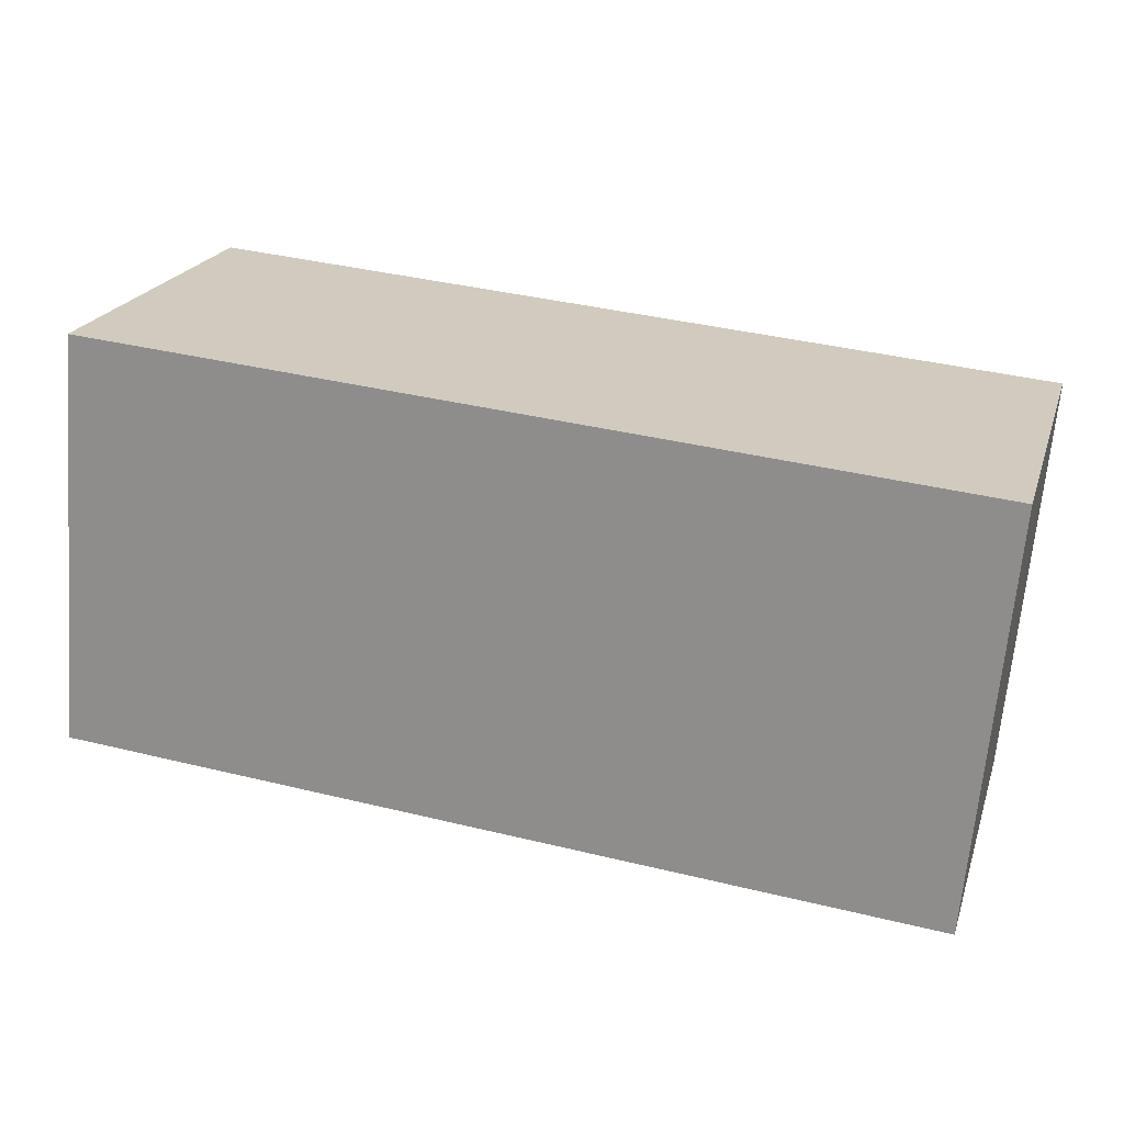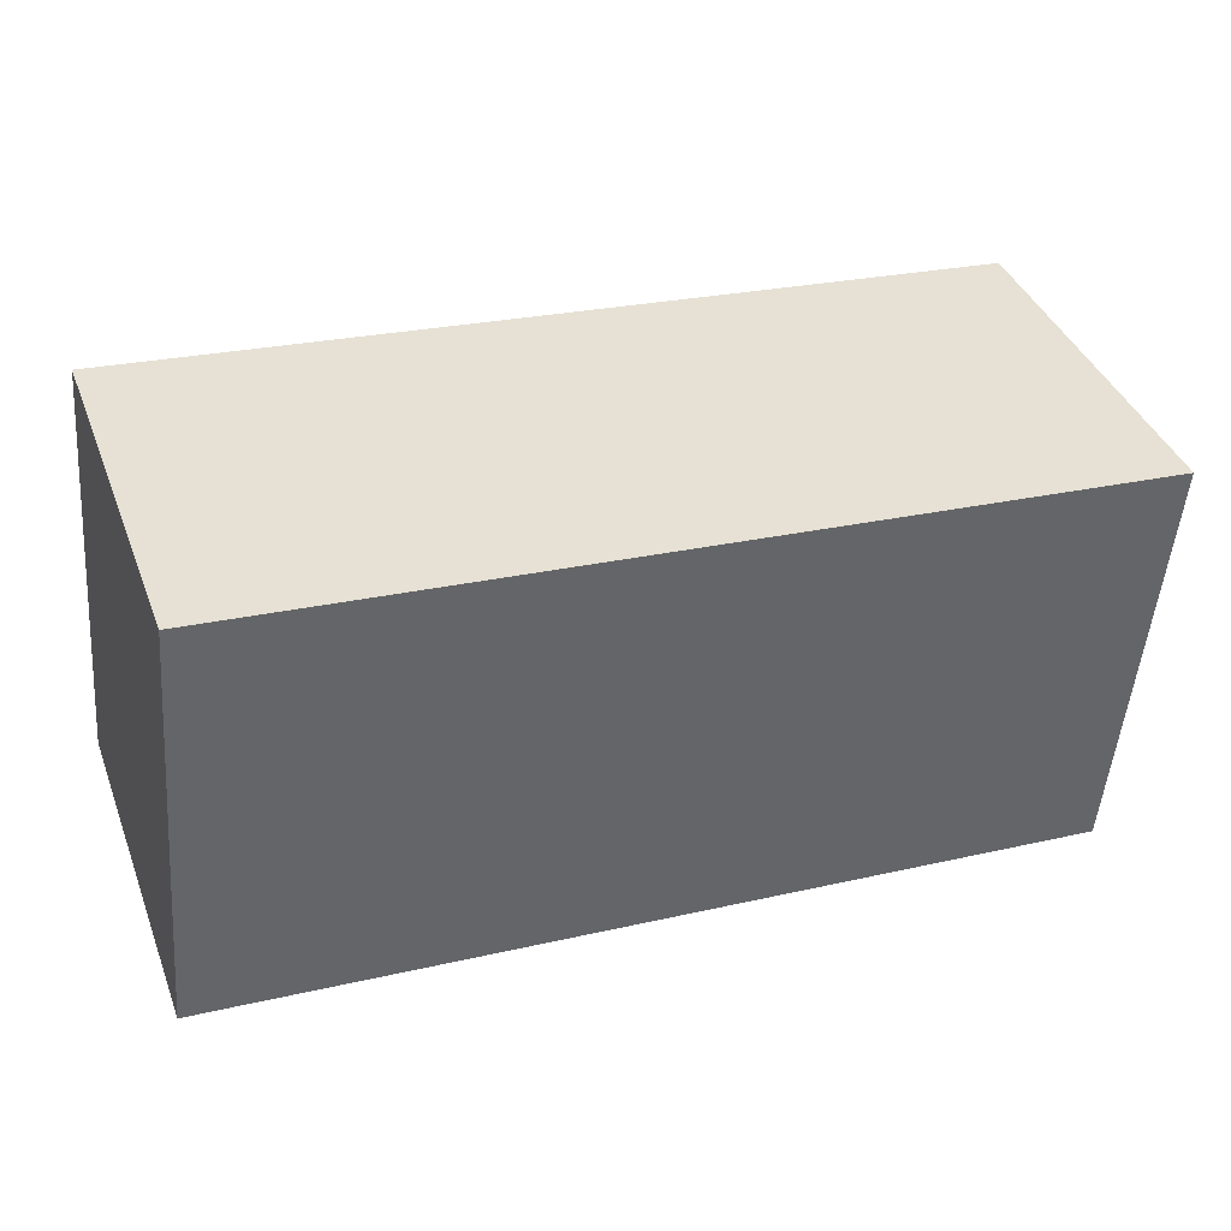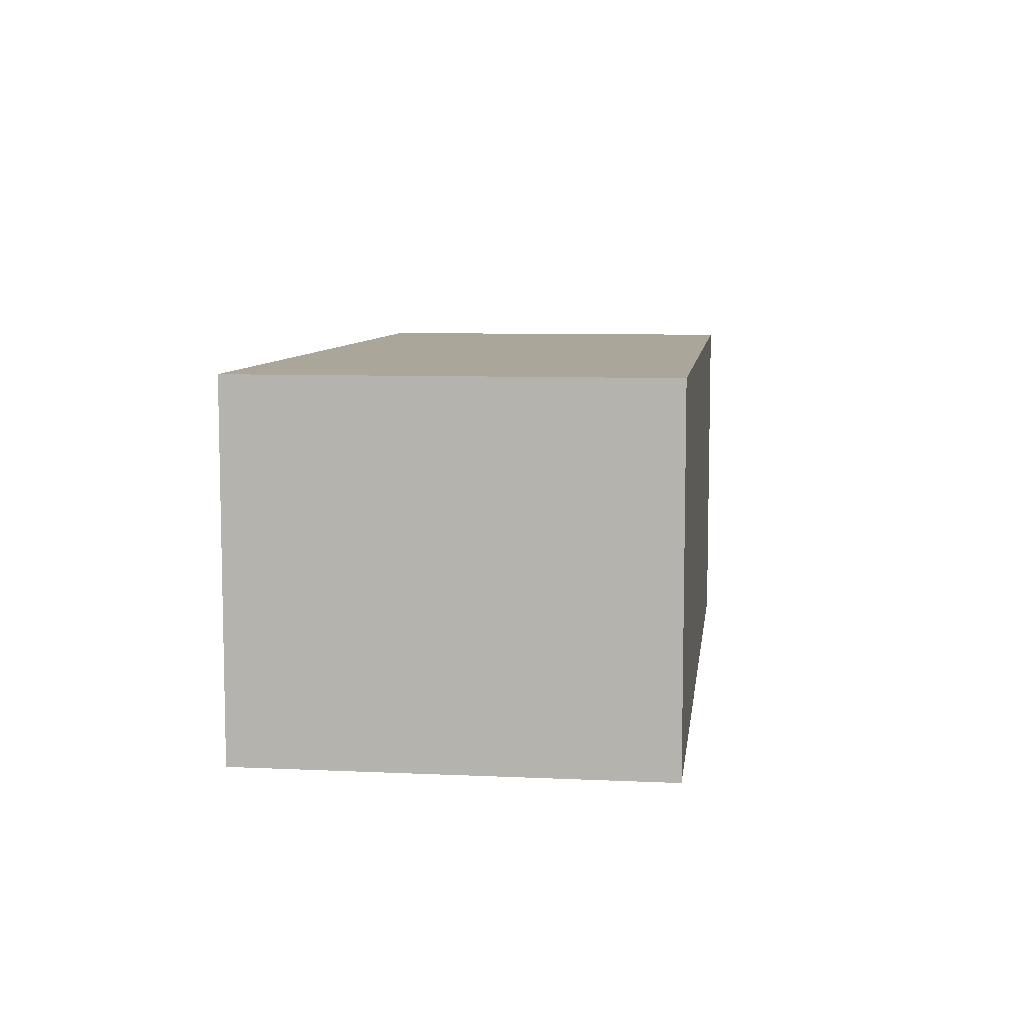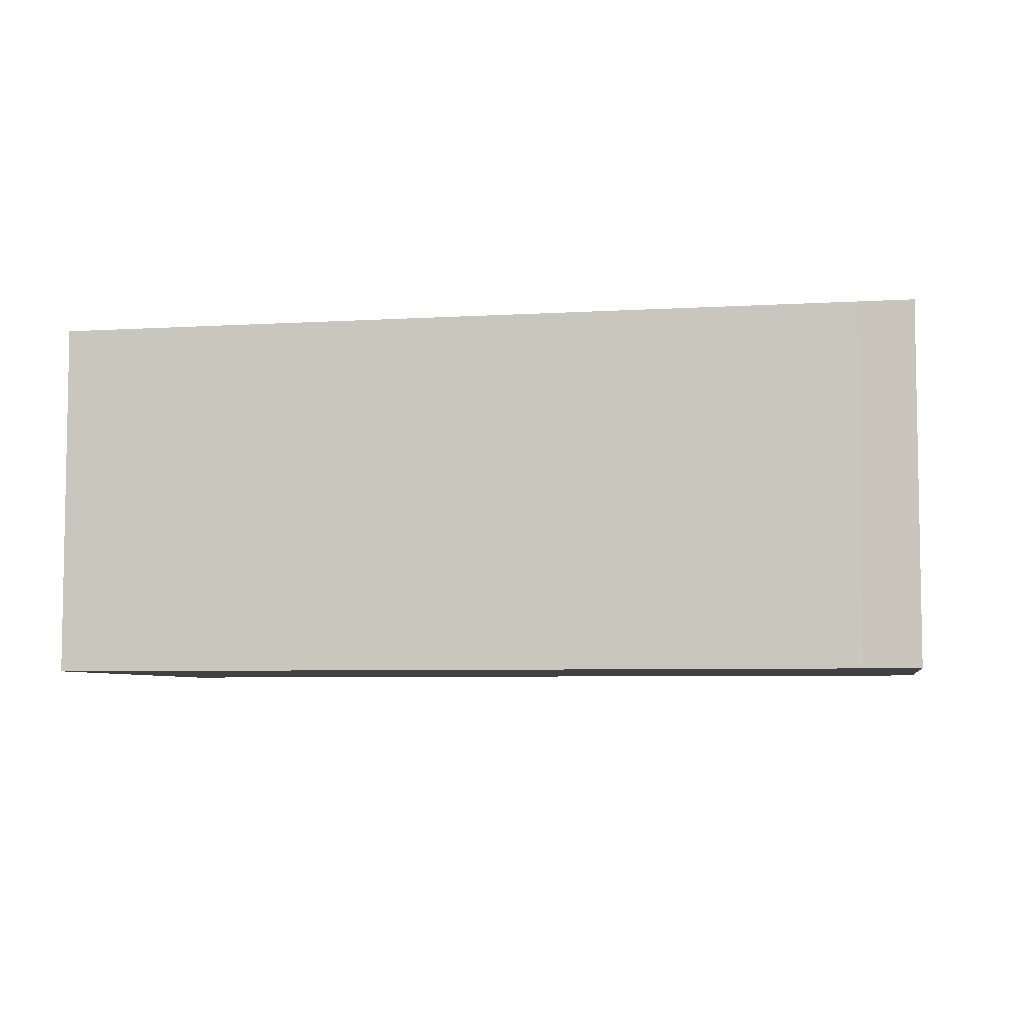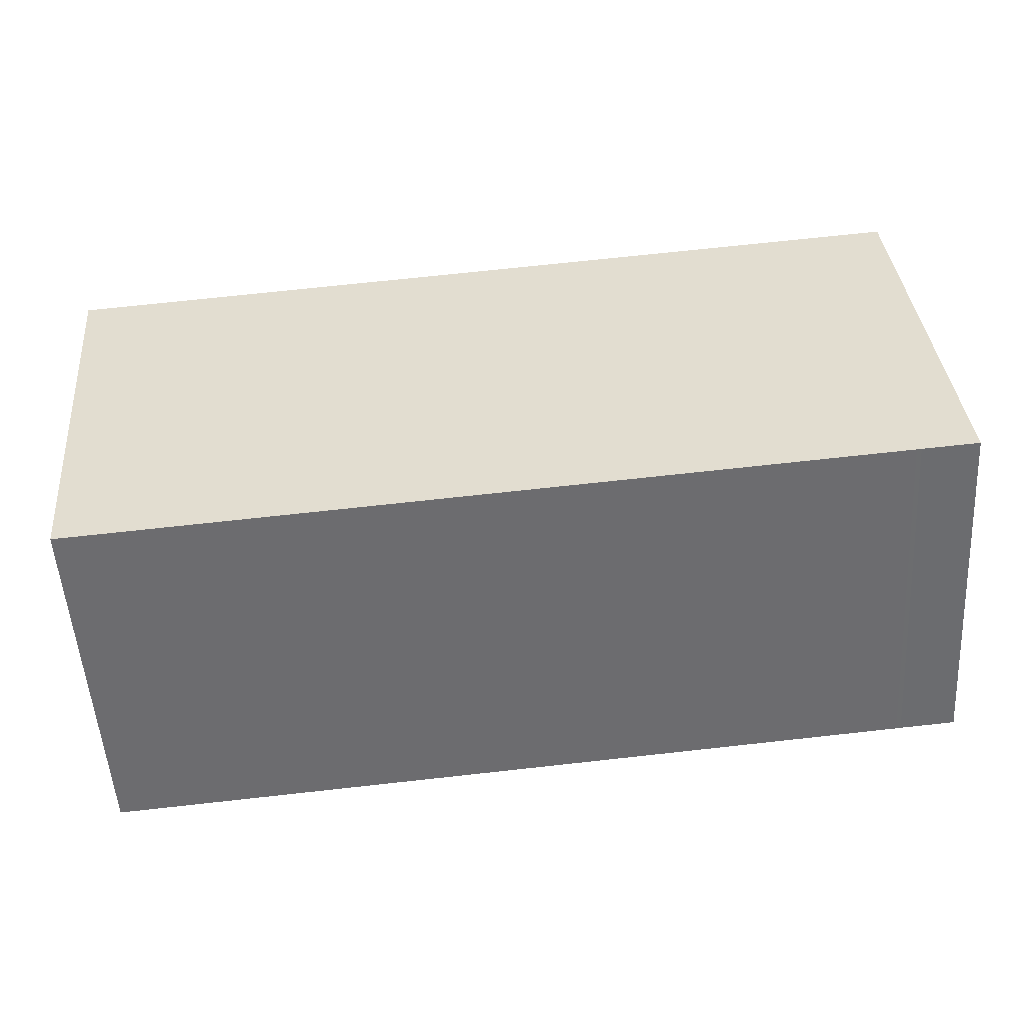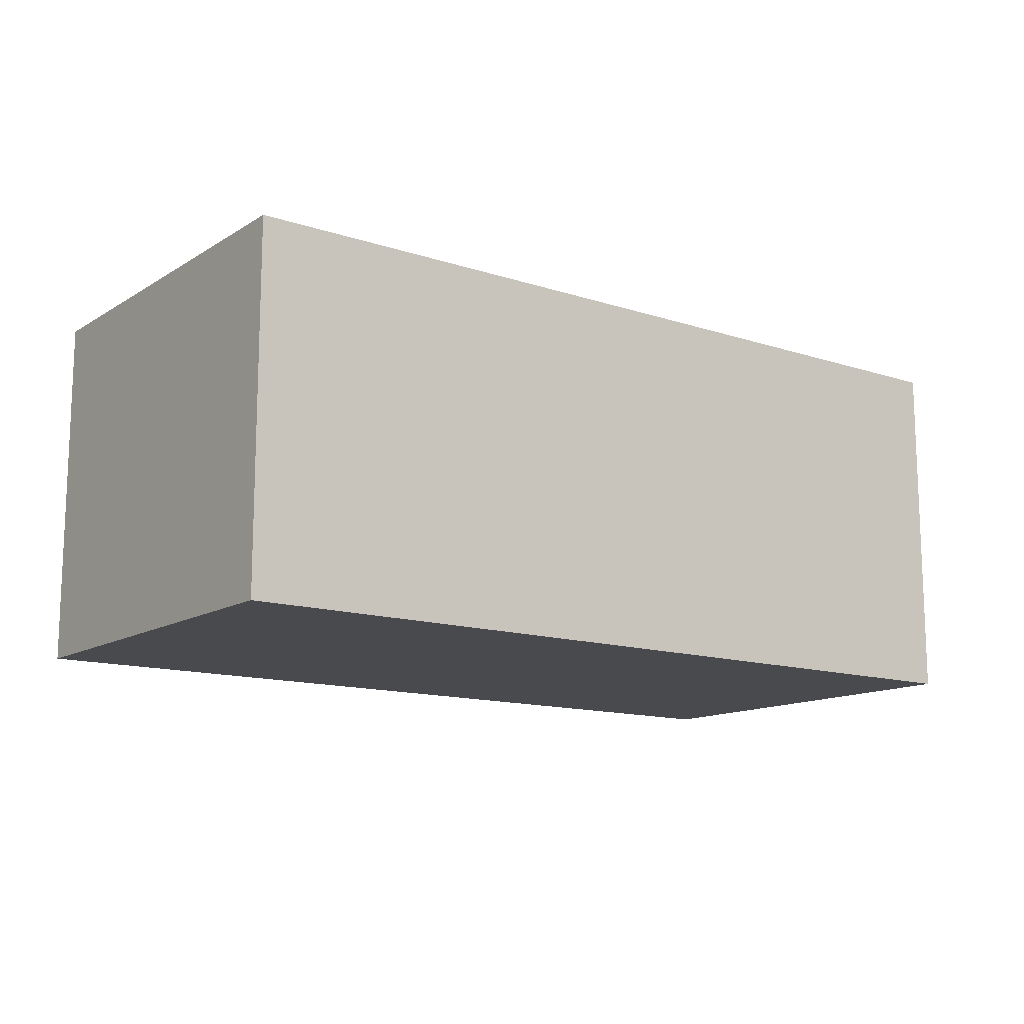
<metadata>
{"format":"obj","ext":"obj","renderer":"f3d","projection":"perspective","resolution":1024,"background":"white","views":[{"elev":21.4,"azim":16.1,"up":"+Z"},{"elev":39.8,"azim":-20.0,"up":"+Z"},{"elev":7.8,"azim":102.4,"up":"+Y"},{"elev":-5.9,"azim":-164.5,"up":"+Y"},{"elev":-53.1,"azim":-176.4,"up":"+Z"},{"elev":-13.2,"azim":-31.5,"up":"+Y"}]}
</metadata>
<code>
v  0.341 2.016 -0.03
v  5.103 2.016 1.886
v  4.9 2.016 -0.438
v  0.515 2.016 2.296
v  0.315 2.016 -0.027
v  0 2.016 1.234e-16
v  0.203 2.016 2.324
v  4.9 2.682e-17 -0.438
v  0.341 1.837e-18 -0.03
v  0.315 1.653e-18 -0.027
v  0 0 0
v  0.203 -1.423e-16 2.324
v  5.103 -1.155e-16 1.886
v  0.515 -1.406e-16 2.296
g defaultobject
f 1 2 3
f 2 1 4
f 4 1 5
f 4 5 6
f 4 6 7
f 8 1 3
f 1 8 9
f 9 5 1
f 5 9 10
f 10 6 5
f 6 10 11
f 11 7 6
f 7 11 12
f 12 4 7
f 4 12 2
f 2 12 13
f 13 12 14
f 13 3 2
f 3 13 8
f 10 12 11
f 12 10 9
f 12 9 8
f 12 8 14
f 14 8 13

</code>
